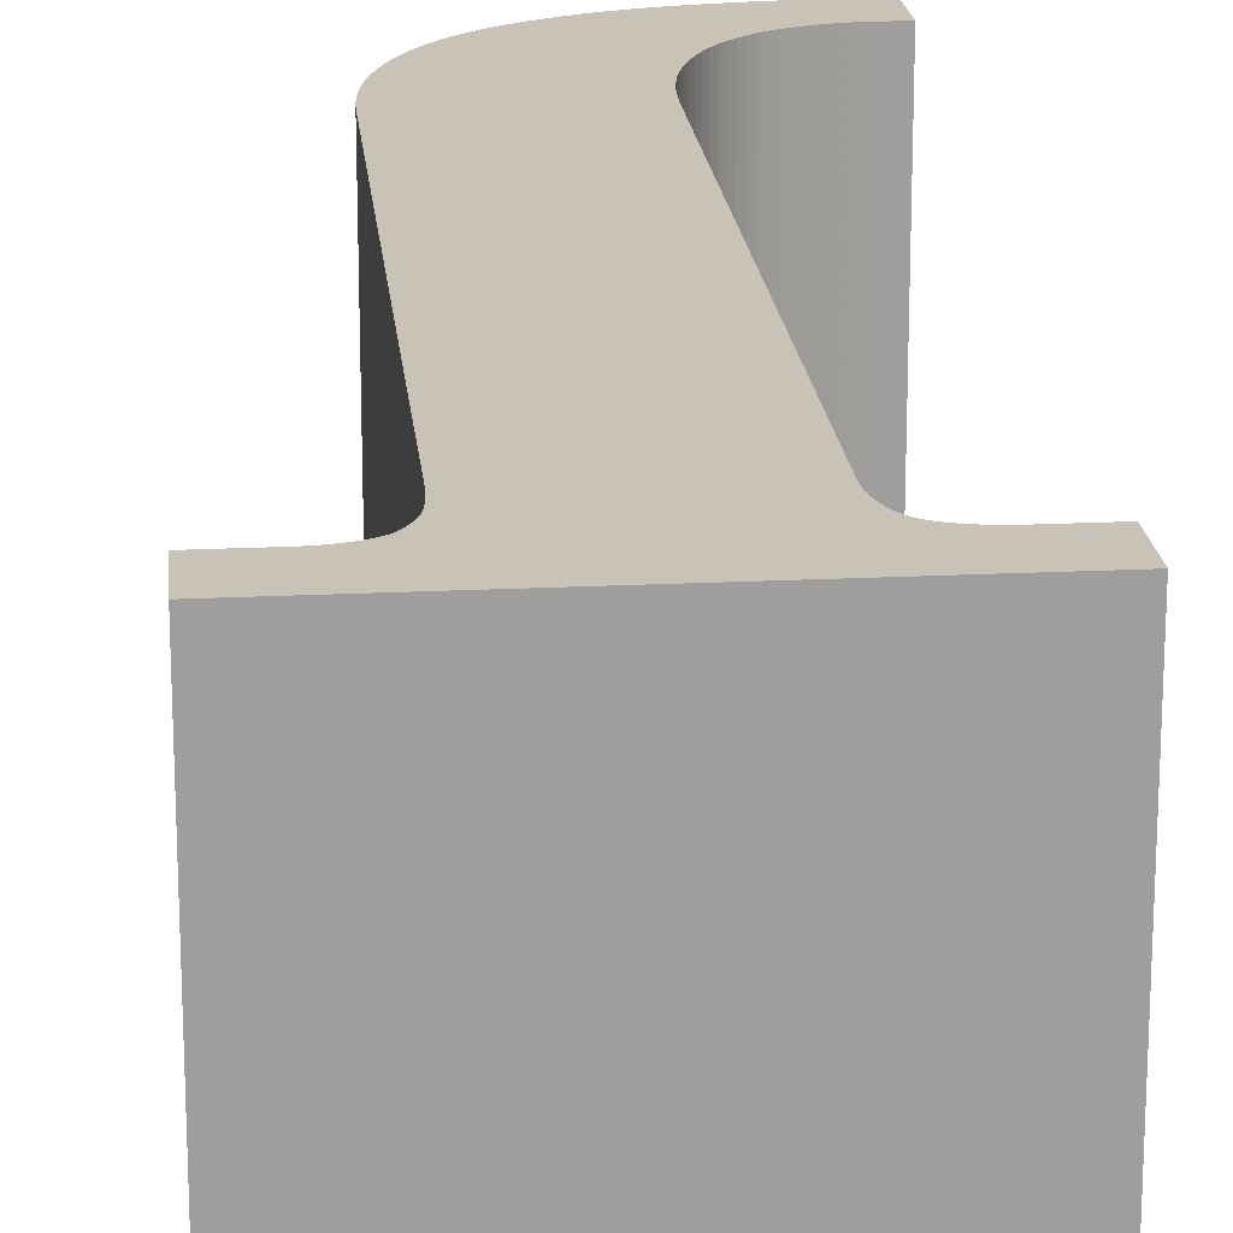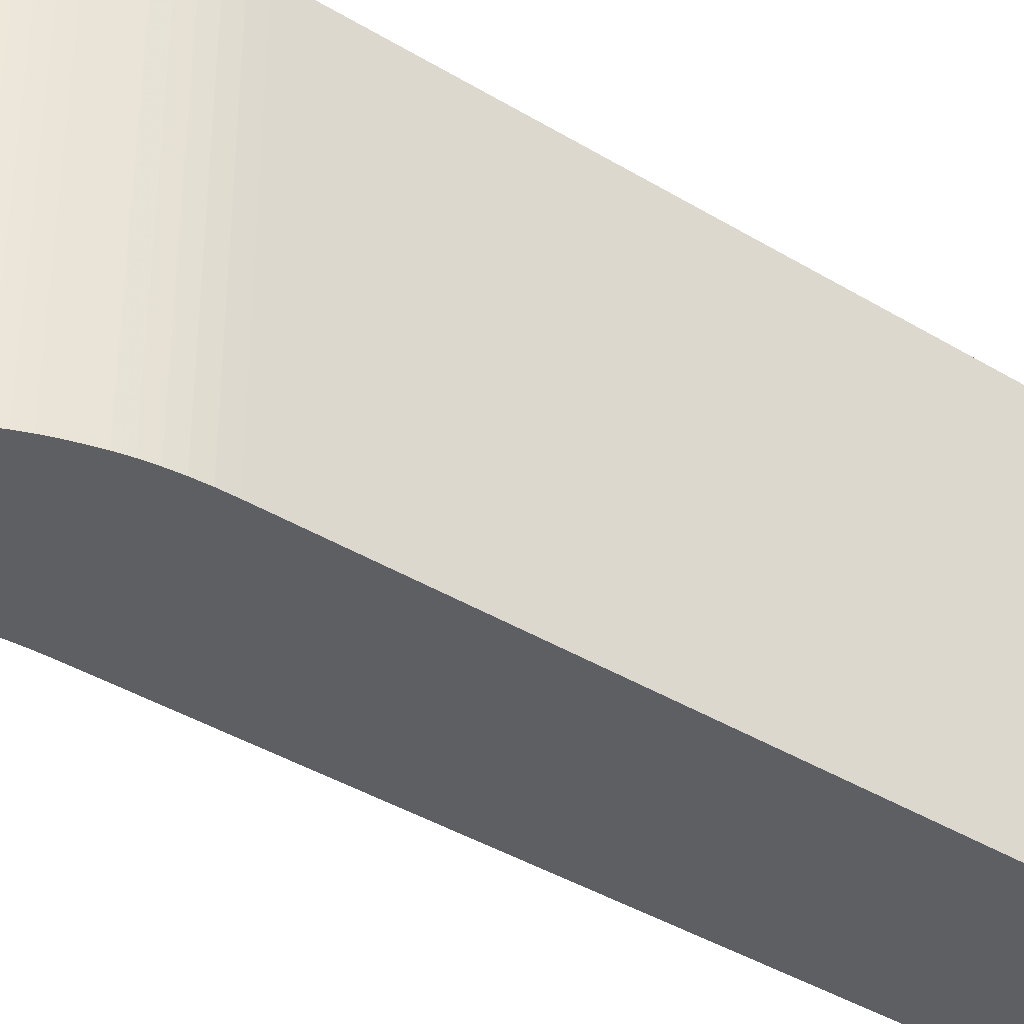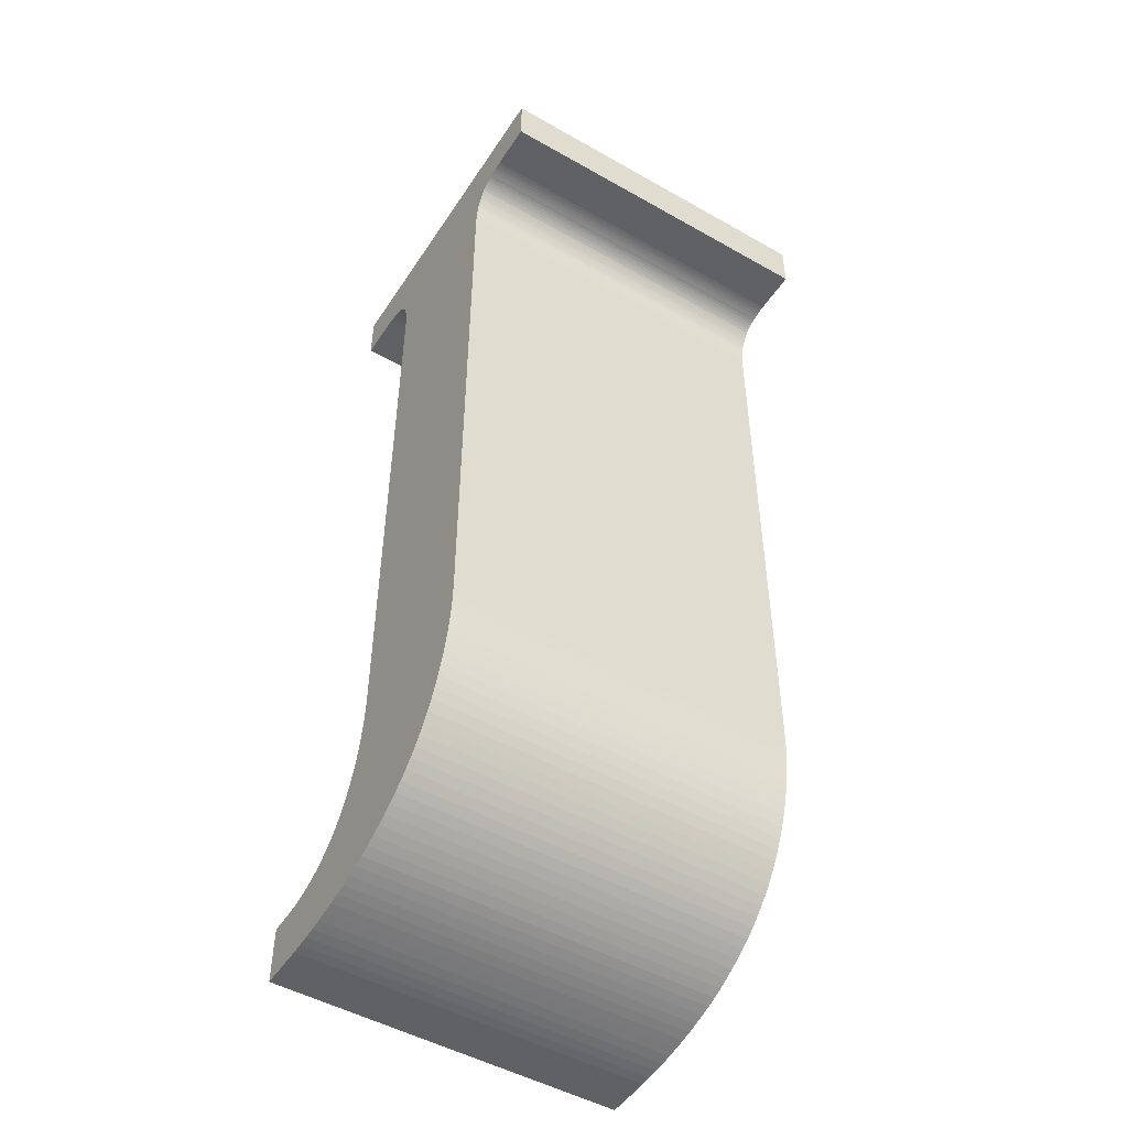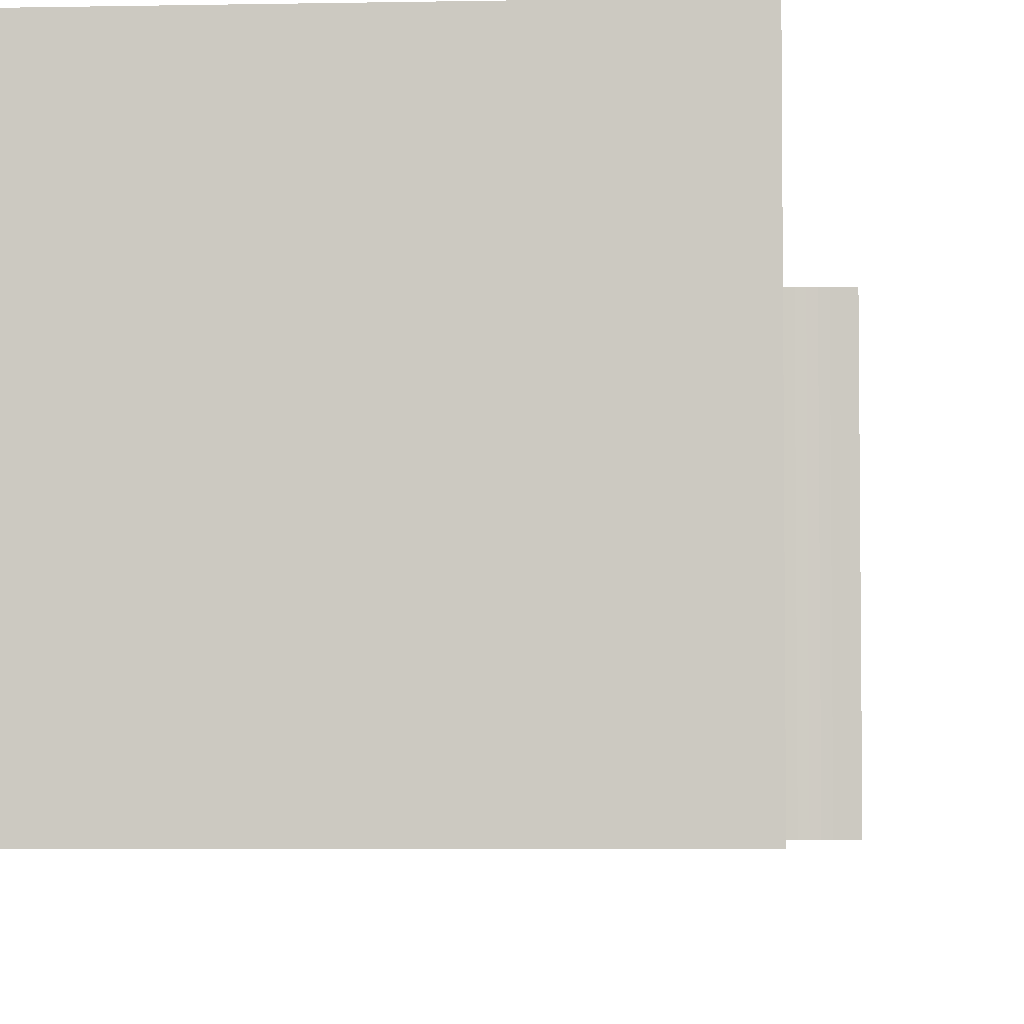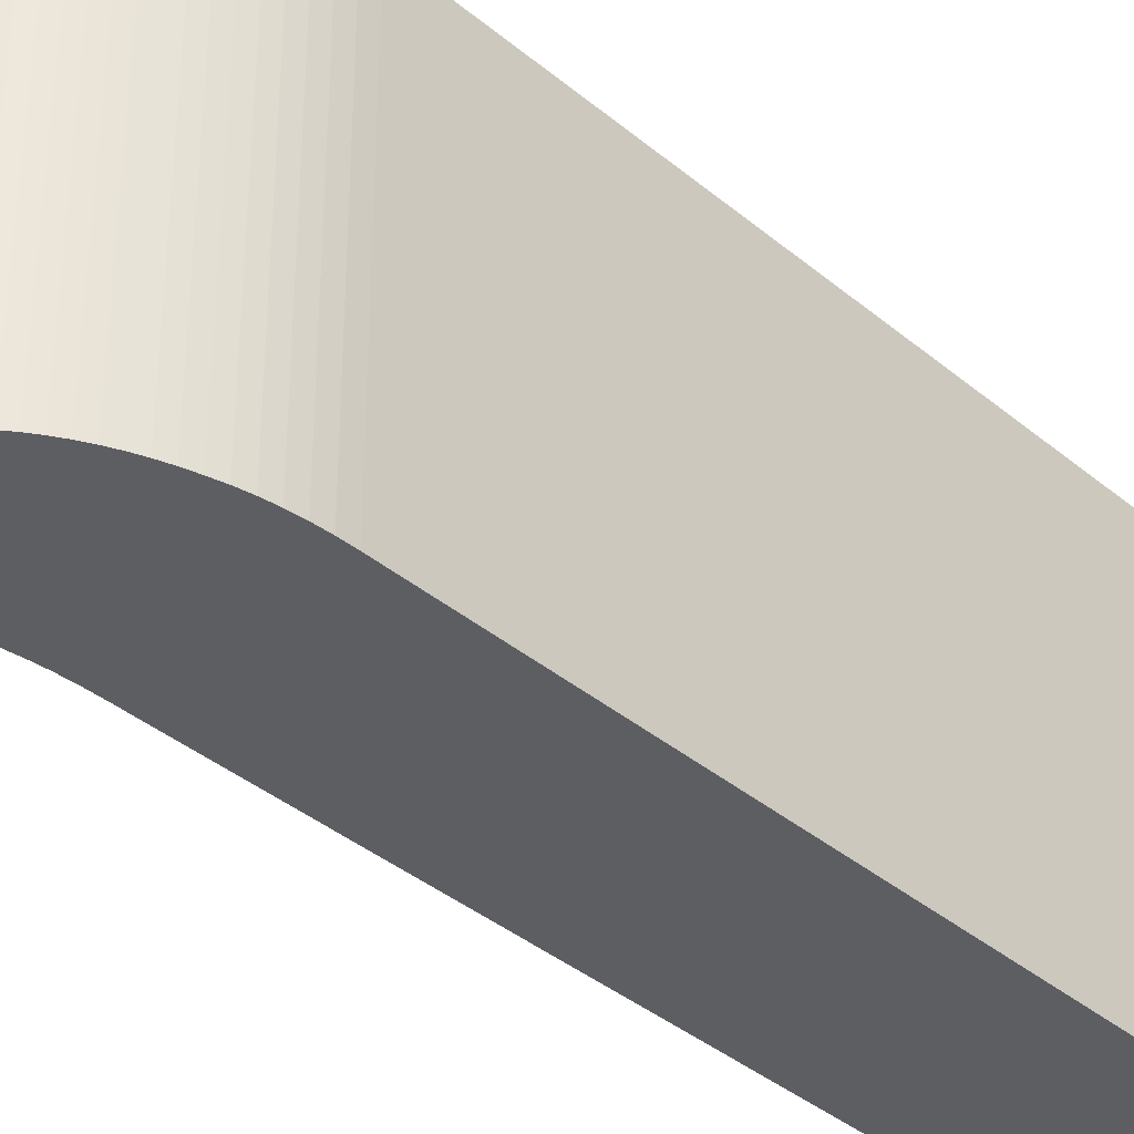
<metadata>
{"format":"obj","ext":"obj","renderer":"f3d","projection":"perspective","resolution":1024,"background":"white","views":[{"elev":19.4,"azim":174.6,"up":"+Z"},{"elev":-39.6,"azim":52.9,"up":"+Z"},{"elev":-49.4,"azim":57.9,"up":"+Y"},{"elev":-4.6,"azim":-176.1,"up":"+Z"},{"elev":-37.5,"azim":43.1,"up":"+Z"}]}
</metadata>
<code>
o obj_0
v -3.2 		41.34 		10
v -0.139 		42.64 		0
v 0.5 		43.98 		10
v 0.394 		43.67 		10
v 0.592 		44.31 		10
v 0.667 		44.67 		10
v 0.725 		45.05 		10
v -0.036 		39.93 		0
v -0.34 		39.88 		0
v -0.647 		39.83 		0
v -0.953 		39.79 		0
v -1.26 		39.76 		0
v -1.567 		39.74 		0
v -1.873 		39.72 		0
v -2.18 		39.72 		0
v -3.2 		39.72 		0
v 5.74 		64.55 		0
v 5.815 		64.59 		0
v 7.8 		66.22 		10
v 7.8 		66.22 		0
v 7.8 		64.76 		10
v 0.011 		42.87 		10
v 5.125 		45.16 		0
v 5.668 		64.5 		0
v -3.2 		39.72 		10
v 5.167 		45.53 		0
v 0.767 		45.45 		10
v 2.683 		40.98 		10
v 5.192 		45.93 		0
v 2.92 		41.14 		10
v 5.6 		64.44 		0
v 3.148 		41.32 		10
v 3.364 		41.51 		10
v 3.57 		41.72 		10
v 3.764 		41.93 		10
v 0.792 		45.87 		10
v 3.948 		42.16 		10
v -3.2 		41.34 		0
v 5.2 		46.34 		0
v 0.8 		46.32 		10
v 5.542 		64.37 		0
v 5.125 		45.16 		10
v 4.12 		42.4 		0
v 5.487 		64.29 		0
v 5.167 		45.53 		10
v 5.435 		64.2 		0
v 5.192 		45.93 		10
v 5.2 		46.34 		10
v 5.387 		64.11 		0
v 0.262 		39.99 		10
v 0.555 		40.06 		10
v 0.842 		40.14 		10
v 4.281 		42.65 		0
v 1.124 		40.22 		10
v 1.4 		40.32 		10
v 1.67 		40.43 		10
v 1.933 		40.55 		10
v 2.19 		40.69 		10
v 2.44 		40.83 		10
v 5.342 		64.01 		0
v 4.429 		42.92 		0
v -2.68 		41.34 		10
v 4.12 		42.4 		10
v -2.467 		41.35 		10
v 4.565 		43.2 		0
v 5.3 		63.9 		0
v 4.281 		42.65 		10
v -2.256 		41.37 		10
v 4.689 		43.49 		0
v 5.269 		63.77 		0
v 4.429 		42.92 		10
v -2.045 		41.41 		10
v 4.801 		43.8 		0
v -1.836 		41.46 		10
v 4.565 		43.2 		10
v -2.18 		39.72 		10
v 5.244 		63.63 		0
v 4.9 		44.12 		0
v -1.627 		41.52 		10
v 4.689 		43.49 		10
v -1.78 		66.22 		0
v -1.42 		41.6 		10
v -1.211 		41.7 		10
v 4.801 		43.8 		10
v -1.011 		41.81 		10
v 4.992 		44.45 		0
v 5.225 		63.48 		0
v 7.8 		64.76 		0
v 6.62 		64.76 		0
v 4.9 		44.12 		10
v 5.067 		44.79 		0
v -0.82 		41.94 		10
v 6.521 		64.76 		0
v 5.211 		63.31 		0
v 4.992 		44.45 		10
v -0.638 		42.09 		10
v 6.424 		64.75 		0
v 5.203 		63.13 		0
v -0.464 		42.26 		10
v 6.33 		64.74 		0
v 5.067 		44.79 		10
v 5.2 		62.94 		0
v 6.238 		64.72 		0
v -0.3 		42.44 		10
v 6.148 		64.7 		0
v -0.139 		42.64 		10
v 0.15 		43.12 		10
v 6.06 		64.68 		0
v 5.975 		64.66 		0
v 0.278 		43.38 		10
v 5.893 		64.63 		0
v -1.873 		39.72 		10
v -1.567 		39.74 		10
v -1.26 		39.76 		10
v -0.953 		39.79 		10
v -0.647 		39.83 		10
v -0.34 		39.88 		10
v -0.036 		39.93 		10
v -1.78 		66.22 		10
v 6.62 		64.76 		10
v 6.521 		64.76 		10
v 6.424 		64.75 		10
v 6.33 		64.74 		10
v 6.238 		64.72 		10
v 6.148 		64.7 		10
v 6.06 		64.68 		10
v 5.975 		64.66 		10
v 5.893 		64.63 		10
v 5.815 		64.59 		10
v 5.74 		64.55 		10
v 5.668 		64.5 		10
v 5.6 		64.44 		10
v 5.542 		64.37 		10
v 5.487 		64.29 		10
v 0.15 		43.12 		0
v 2.048 		64.51 		0
v 0.24 		64.56 		0
v 5.435 		64.2 		10
v 0.278 		43.38 		0
v 0.165 		64.59 		0
v 0.394 		43.67 		0
v 5.387 		64.11 		10
v 0.087 		64.63 		0
v 0.5 		43.98 		0
v 5.342 		64.01 		10
v 0.005 		64.66 		0
v 0.592 		44.31 		0
v 4.096 		64.51 		10
v 5.3 		63.9 		10
v 0.667 		44.67 		0
v 5.269 		63.77 		10
v 0.725 		45.05 		0
v 0.77 		63.56 		0
v 5.244 		63.63 		10
v 0.747 		63.7 		0
v 0.011 		42.87 		0
v 0.717 		63.83 		0
v 5.225 		63.48 		10
v 0.68 		63.94 		0
v 5.211 		63.31 		10
v 0.644 		64.05 		0
v 2.683 		40.98 		0
v 5.203 		63.13 		10
v 0.602 		64.15 		0
v 5.2 		62.94 		10
v 2.92 		41.14 		0
v 0.555 		64.24 		0
v 3.148 		41.32 		0
v 0.502 		64.32 		0
v 0.444 		64.4 		0
v 3.364 		41.51 		0
v 0.24 		64.56 		10
v 0.38 		64.46 		0
v 3.57 		41.72 		0
v 0.312 		64.51 		0
v 0.165 		64.59 		10
v 3.764 		41.93 		0
v 0.087 		64.63 		10
v 3.948 		42.16 		0
v 0.8 		63.06 		0
v 0.005 		64.66 		10
v 0.797 		63.24 		0
v 0.787 		63.41 		0
v 0.262 		39.99 		0
v 0.555 		40.06 		0
v 0.842 		40.14 		0
v 0.77 		63.56 		10
v 1.124 		40.22 		0
v 0.747 		63.7 		10
v -0.08 		64.68 		0
v -0.167 		64.7 		0
v 1.4 		40.32 		0
v 0.717 		63.83 		10
v -0.256 		64.72 		0
v 1.67 		40.43 		0
v -0.345 		64.74 		0
v 0.68 		63.94 		10
v 1.933 		40.55 		0
v -0.436 		64.75 		0
v 2.19 		40.69 		0
v -0.527 		64.76 		0
v 0.644 		64.05 		10
v 2.44 		40.83 		0
v -0.62 		64.76 		0
v 0.602 		64.15 		10
v -1.78 		64.76 		0
v 0.555 		64.24 		10
v 0.767 		45.45 		0
v 0.502 		64.32 		10
v 0.792 		45.87 		0
v 0.8 		46.32 		0
v 0.444 		64.4 		10
v 0.38 		64.46 		10
v 0.312 		64.51 		10
v 0.8 		63.06 		10
v 0.797 		63.24 		10
v 0.787 		63.41 		10
v -0.167 		64.7 		10
v -0.08 		64.68 		10
v -0.256 		64.72 		10
v -0.345 		64.74 		10
v -0.436 		64.75 		10
v -0.527 		64.76 		10
v -0.62 		64.76 		10
v -1.78 		64.76 		10
v -2.68 		41.34 		0
v -2.467 		41.35 		0
v -2.256 		41.37 		0
v -2.045 		41.41 		0
v -1.836 		41.46 		0
v -1.627 		41.52 		0
v -1.42 		41.6 		0
v -1.211 		41.7 		0
v -1.011 		41.81 		0
v -0.82 		41.94 		0
v -0.638 		42.09 		0
v -0.464 		42.26 		0
v -0.3 		42.44 		0
g group_0_15277357
f 30 32 110
f 32 33 110
f 12 13 230
f 229 230 13
f 13 14 229
f 228 229 14
f 15 228 14
f 16 226 15
f 3 4 35
f 35 37 3
f 37 63 3
f 34 35 4
f 5 3 63
f 63 67 5
f 67 71 5
f 33 34 4
f 4 110 33
f 106 57 22
f 52 99 51
f 54 99 52
f 55 104 54
f 56 106 55
f 57 106 56
f 58 22 57
f 28 107 59
f 59 22 58
f 25 1 16
f 1 25 62
f 38 16 1
f 68 64 76
f 64 62 76
f 16 76 25
f 15 76 16
f 76 112 68
f 72 68 112
f 112 113 72
f 74 72 113
f 113 114 74
f 93 20 89
f 79 74 114
f 97 20 93
f 100 20 97
f 82 79 115
f 103 20 100
f 99 54 104
f 104 55 106
f 105 20 103
f 88 89 20
f 109 20 108
f 111 20 109
f 18 136 111
f 17 136 18
f 105 108 20
f 88 21 89
f 115 116 82
f 83 82 116
f 85 83 117
f 117 118 85
f 118 50 92
f 96 92 50
f 50 51 96
f 116 117 83
f 96 51 99
f 92 85 118
f 114 115 79
f 76 62 25
f 24 136 17
f 20 111 136
f 19 21 20
f 41 136 31
f 44 136 41
f 24 31 136
f 46 136 44
f 49 136 46
f 60 136 49
f 66 136 60
f 70 136 66
f 20 21 88
f 77 136 70
f 20 81 119
f 20 119 19
f 87 136 77
f 98 136 94
f 186 52 51
f 121 120 19
f 21 19 120
f 54 52 186
f 122 121 19
f 87 94 136
f 123 122 19
f 125 124 19
f 124 123 19
f 140 143 136
f 119 126 19
f 200 58 57
f 20 136 143
f 127 126 119
f 125 19 126
f 146 20 143
f 203 59 58
f 203 58 200
f 119 148 128
f 128 127 119
f 203 28 59
f 170 173 136
f 137 140 136
f 20 146 81
f 199 81 196
f 201 81 199
f 121 93 89
f 130 129 148
f 129 128 148
f 93 121 97
f 155 136 153
f 211 36 40
f 157 136 155
f 159 136 157
f 131 130 148
f 91 23 101
f 42 101 23
f 132 131 148
f 133 132 148
f 161 136 159
f 23 26 42
f 45 42 26
f 134 133 148
f 164 136 161
f 138 134 148
f 29 47 45
f 29 45 26
f 167 136 164
f 142 138 148
f 145 142 148
f 169 136 167
f 47 29 48
f 39 48 29
f 149 145 148
f 170 136 169
f 151 149 148
f 154 151 148
f 173 175 136
f 207 205 148
f 161 202 205
f 158 154 148
f 43 53 63
f 67 63 53
f 175 137 136
f 102 153 136
f 37 35 179
f 193 189 148
f 182 102 180
f 67 53 71
f 61 71 53
f 179 43 37
f 209 207 148
f 183 102 182
f 50 8 184
f 71 61 75
f 65 75 61
f 65 69 75
f 80 75 69
f 50 184 51
f 185 51 184
f 205 202 148
f 73 84 80
f 73 80 69
f 153 102 183
f 136 98 102
f 186 51 185
f 214 148 172
f 84 73 90
f 78 90 73
f 211 180 102
f 119 178 148
f 188 54 186
f 90 78 95
f 86 95 78
f 172 148 176
f 191 81 190
f 192 55 54
f 192 54 188
f 194 81 191
f 95 86 101
f 91 101 86
f 55 192 56
f 195 56 192
f 176 148 178
f 119 181 178
f 181 119 219
f 196 81 194
f 198 57 56
f 198 56 195
f 190 81 146
f 57 198 200
f 206 81 204
f 81 201 204
f 217 216 160
f 182 180 215
f 160 158 217
f 158 148 217
f 226 38 1
f 226 1 62
f 211 29 210
f 187 217 148
f 64 226 62
f 197 193 148
f 86 78 152
f 152 208 86
f 29 211 39
f 102 39 211
f 228 64 68
f 154 77 70
f 212 209 148
f 152 6 7
f 72 228 68
f 213 212 148
f 148 214 213
f 7 27 152
f 78 73 152
f 150 152 73
f 69 150 73
f 65 150 69
f 61 147 65
f 53 147 61
f 43 147 53
f 23 91 208
f 156 106 22
f 87 158 160
f 87 160 94
f 174 171 141
f 183 182 217
f 98 94 163
f 160 163 94
f 111 109 128
f 202 197 148
f 189 187 148
f 216 215 163
f 163 160 216
f 165 163 215
f 165 102 163
f 98 163 102
f 128 18 111
f 215 40 165
f 48 165 40
f 165 48 102
f 150 65 147
f 147 43 144
f 235 85 92
f 21 120 89
f 91 86 208
f 96 235 92
f 218 219 119
f 220 218 119
f 221 220 119
f 222 221 119
f 179 144 43
f 208 210 23
f 26 23 210
f 29 26 210
f 237 96 99
f 89 120 121
f 223 222 119
f 17 130 131
f 171 168 139
f 224 223 119
f 225 224 119
f 104 237 99
f 121 122 97
f 164 161 205
f 90 95 7
f 97 122 100
f 123 100 122
f 167 164 205
f 27 42 36
f 100 123 103
f 124 103 123
f 76 14 112
f 103 124 105
f 125 105 124
f 43 63 37
f 139 141 171
f 177 174 141
f 144 177 141
f 135 139 162
f 177 144 179
f 156 135 203
f 162 203 135
f 203 200 156
f 200 198 156
f 195 192 2
f 237 238 188
f 8 235 184
f 48 40 47
f 40 36 47
f 45 47 36
f 113 112 14
f 153 187 155
f 44 134 138
f 105 125 126
f 135 156 107
f 193 157 189
f 109 126 127
f 135 107 139
f 110 139 107
f 75 80 6
f 80 84 6
f 7 6 84
f 84 90 7
f 7 95 27
f 101 27 95
f 42 27 101
f 45 36 42
f 6 5 75
f 71 75 5
f 195 2 198
f 2 156 198
f 238 2 192
f 188 238 192
f 186 237 188
f 185 237 186
f 184 236 185
f 10 116 115
f 4 141 110
f 139 110 141
f 117 116 10
f 22 59 107
f 227 15 226
f 4 3 141
f 144 141 3
f 149 66 60
f 110 107 28
f 28 30 110
f 228 15 227
f 147 144 3
f 147 3 5
f 11 12 231
f 149 70 66
f 17 18 130
f 137 172 140
f 231 232 11
f 5 6 147
f 150 147 6
f 10 11 232
f 38 226 16
f 6 152 150
f 227 226 64
f 232 233 10
f 27 208 152
f 154 87 77
f 64 228 227
f 233 234 9
f 8 9 234
f 230 231 12
f 229 228 72
f 31 131 132
f 159 157 197
f 235 8 234
f 161 159 197
f 72 74 229
f 230 229 74
f 236 184 235
f 22 107 156
f 31 132 133
f 237 185 236
f 74 79 230
f 231 230 79
f 203 162 28
f 166 162 139
f 9 10 233
f 44 133 134
f 232 231 79
f 232 79 82
f 175 213 214
f 168 166 139
f 82 83 232
f 233 232 83
f 30 28 166
f 162 166 28
f 234 233 83
f 234 83 85
f 49 138 142
f 173 170 213
f 32 30 168
f 166 168 30
f 175 173 213
f 85 235 234
f 172 137 175
f 49 142 60
f 145 60 142
f 168 171 33
f 168 33 32
f 236 235 96
f 60 145 149
f 34 33 174
f 171 174 33
f 96 237 236
f 40 215 211
f 149 151 70
f 174 177 35
f 174 35 34
f 81 206 225
f 81 225 119
f 238 237 104
f 155 189 157
f 190 219 218
f 190 218 191
f 157 193 197
f 177 179 35
f 151 154 70
f 104 106 238
f 2 238 106
f 126 108 105
f 161 197 202
f 146 181 190
f 108 126 109
f 191 218 220
f 191 220 194
f 158 87 154
f 194 220 221
f 194 221 196
f 167 205 207
f 196 221 222
f 196 222 199
f 106 156 2
f 199 222 223
f 199 223 201
f 209 169 207
f 167 207 169
f 201 223 224
f 201 224 204
f 76 15 14
f 210 208 27
f 210 27 36
f 204 224 225
f 204 225 206
f 212 170 209
f 169 209 170
f 113 14 13
f 180 211 215
f 170 212 213
f 211 210 36
f 48 39 102
f 13 12 114
f 13 114 113
f 109 127 128
f 175 214 172
f 115 114 11
f 12 11 114
f 18 128 129
f 182 215 216
f 11 10 115
f 216 217 182
f 129 130 18
f 117 10 9
f 153 183 187
f 9 8 118
f 9 118 117
f 24 17 131
f 140 172 176
f 50 118 8
f 143 140 178
f 176 178 140
f 24 131 31
f 146 143 181
f 178 181 143
f 133 41 31
f 219 190 181
f 41 133 44
f 217 187 183
f 138 46 44
f 189 155 187
f 46 138 49

</code>
